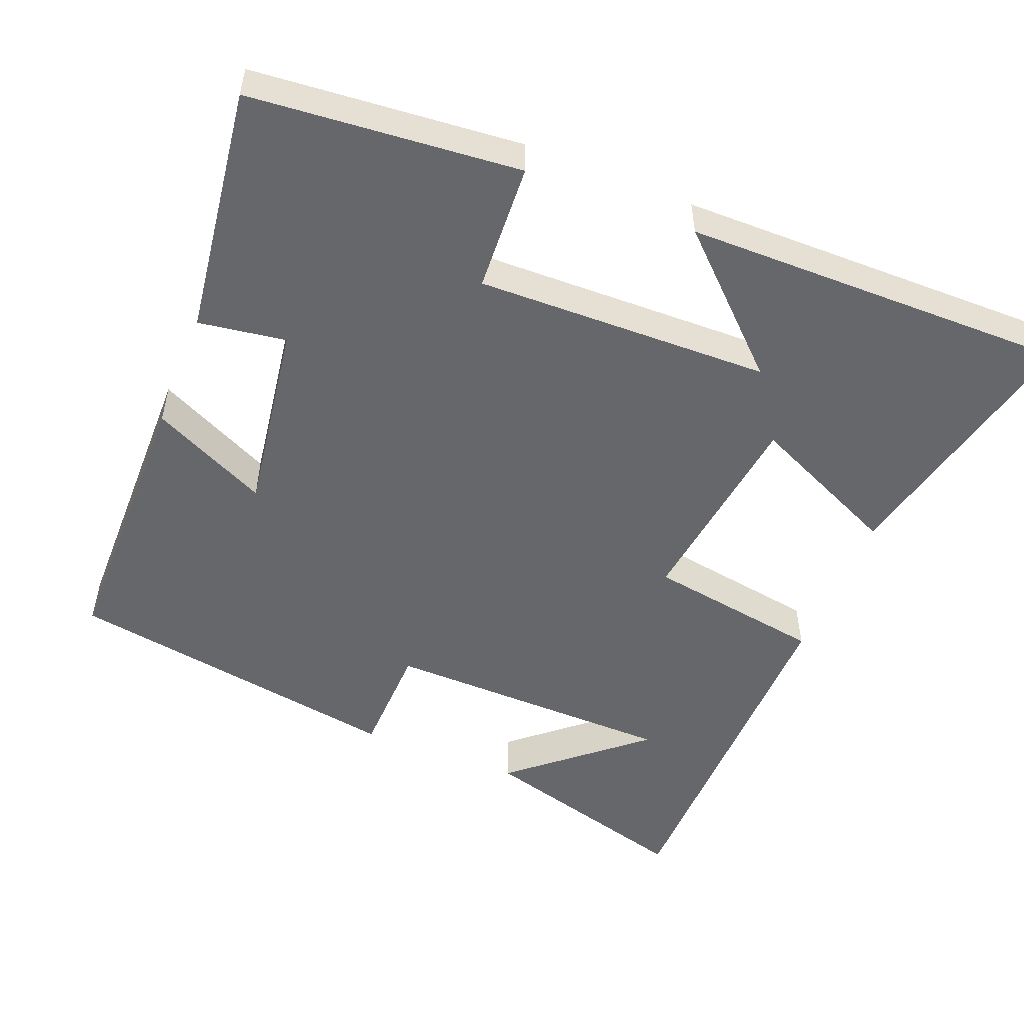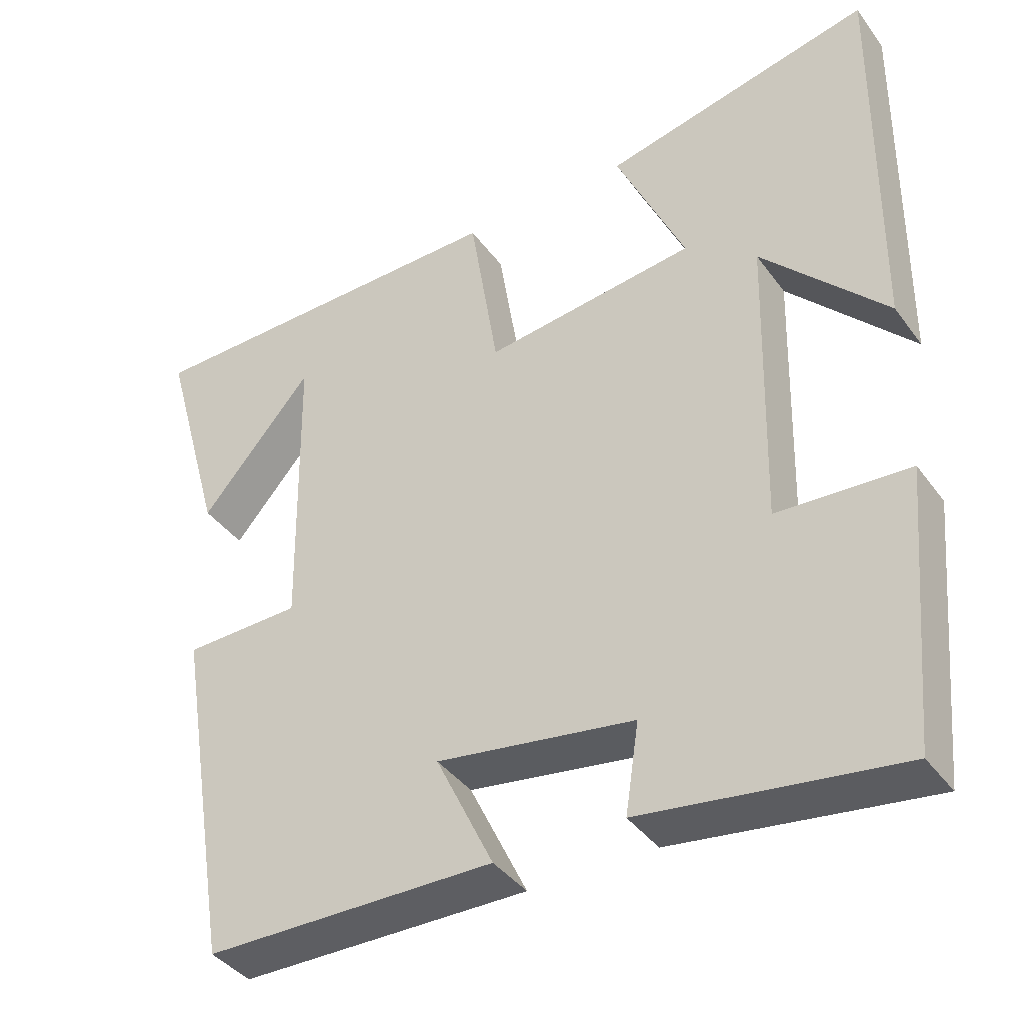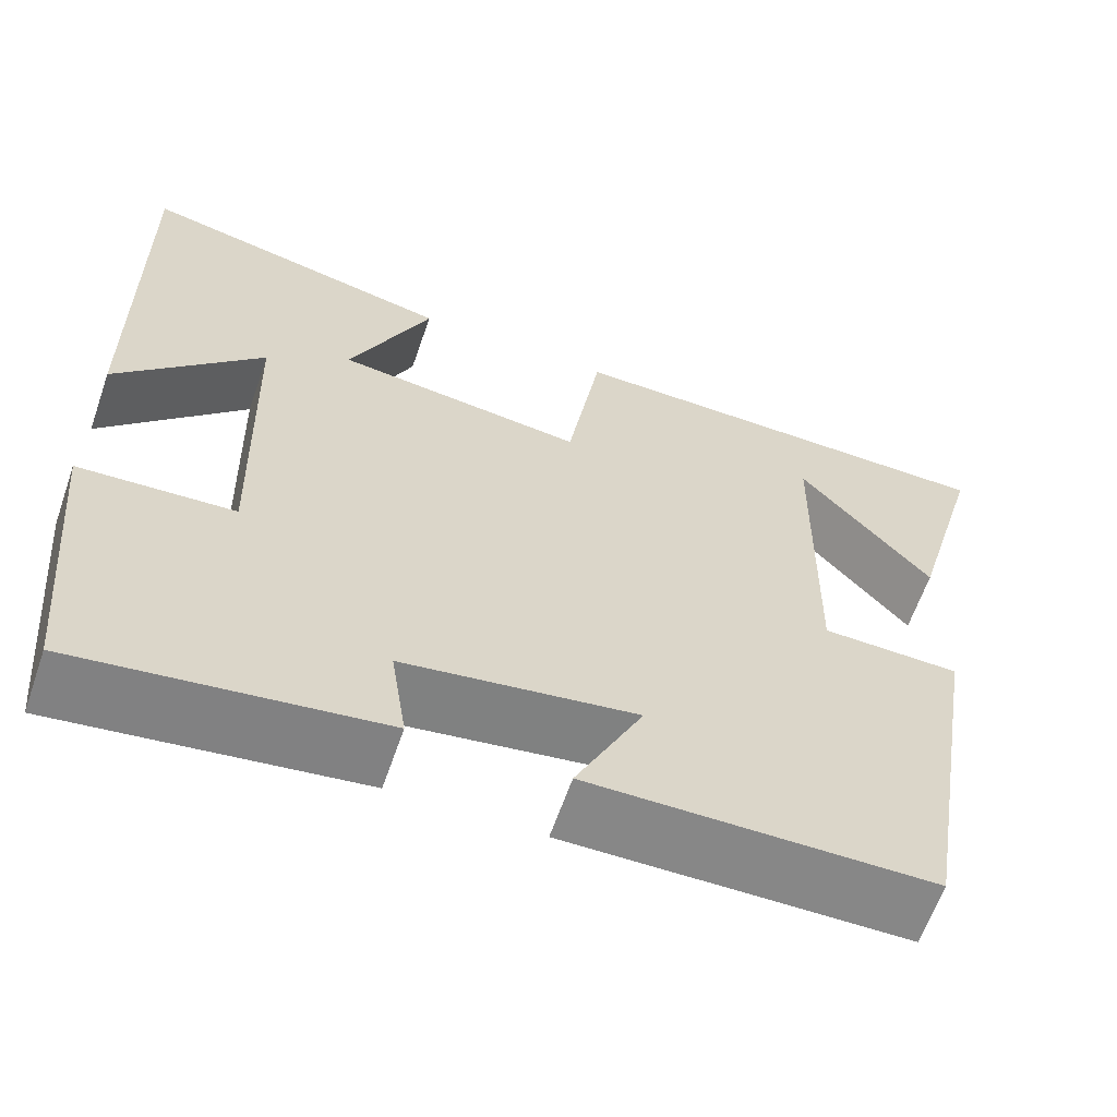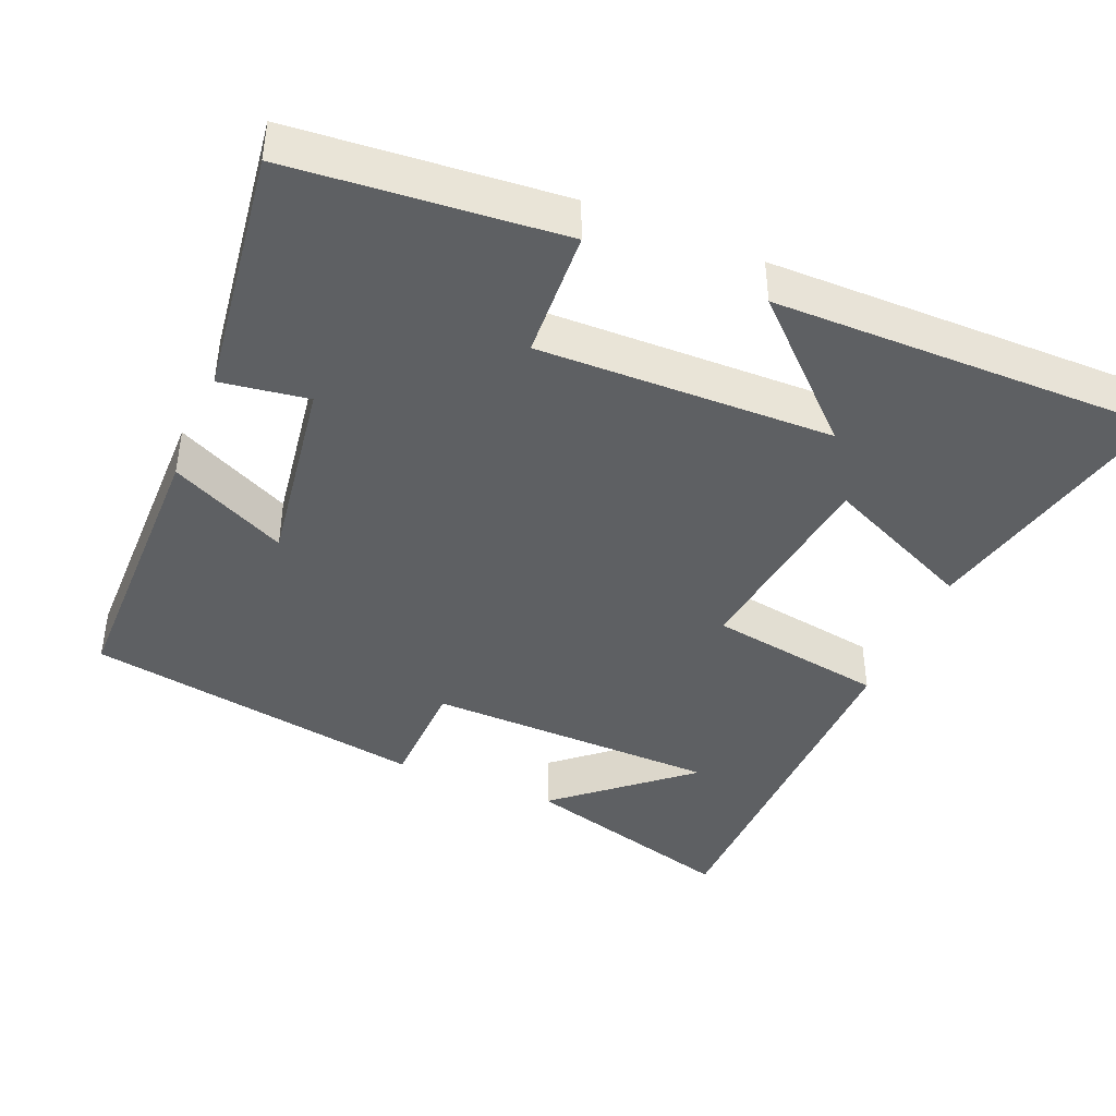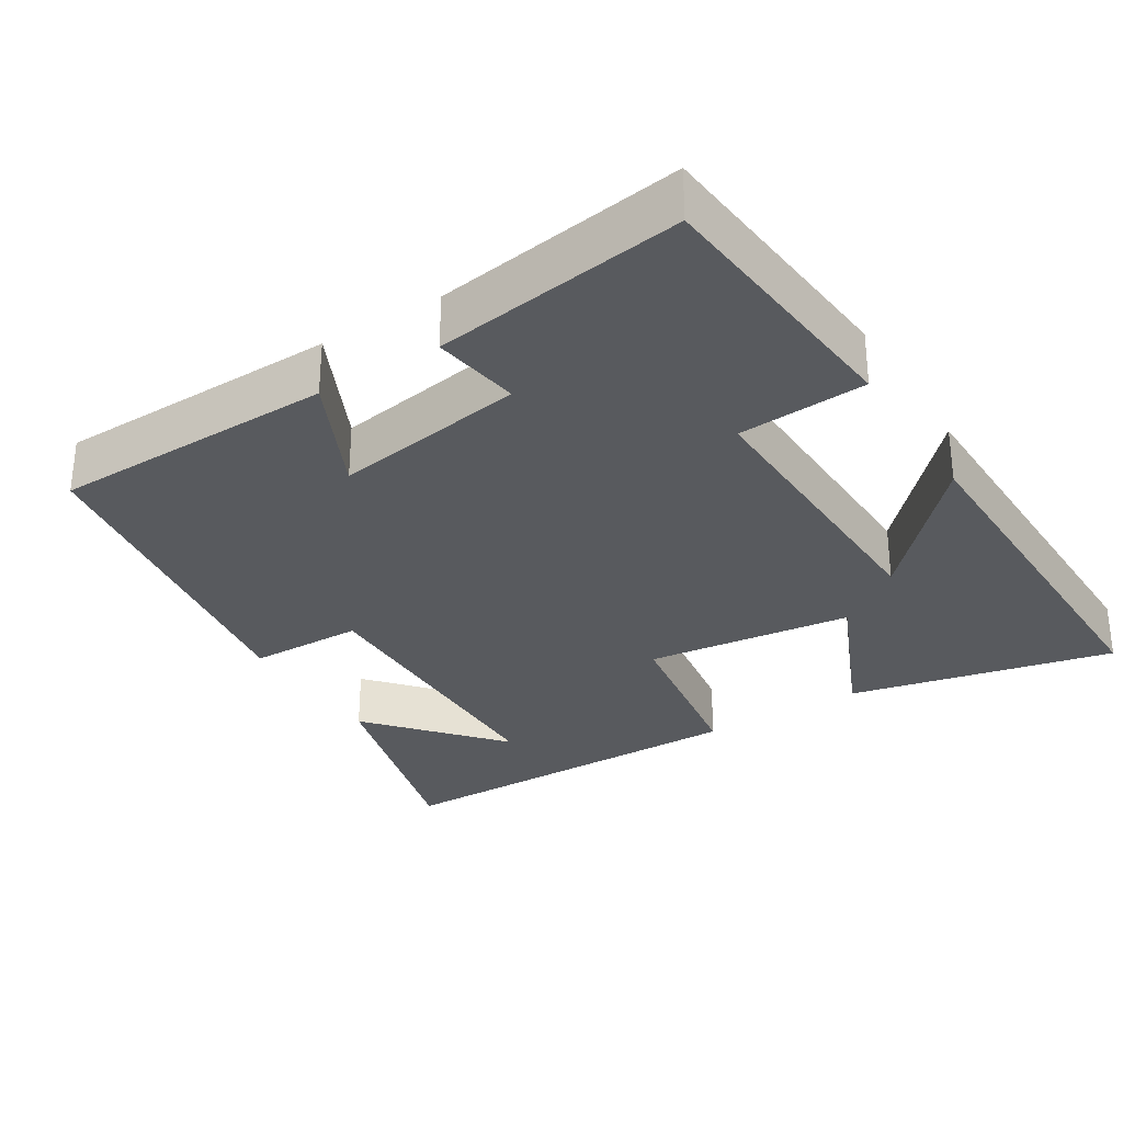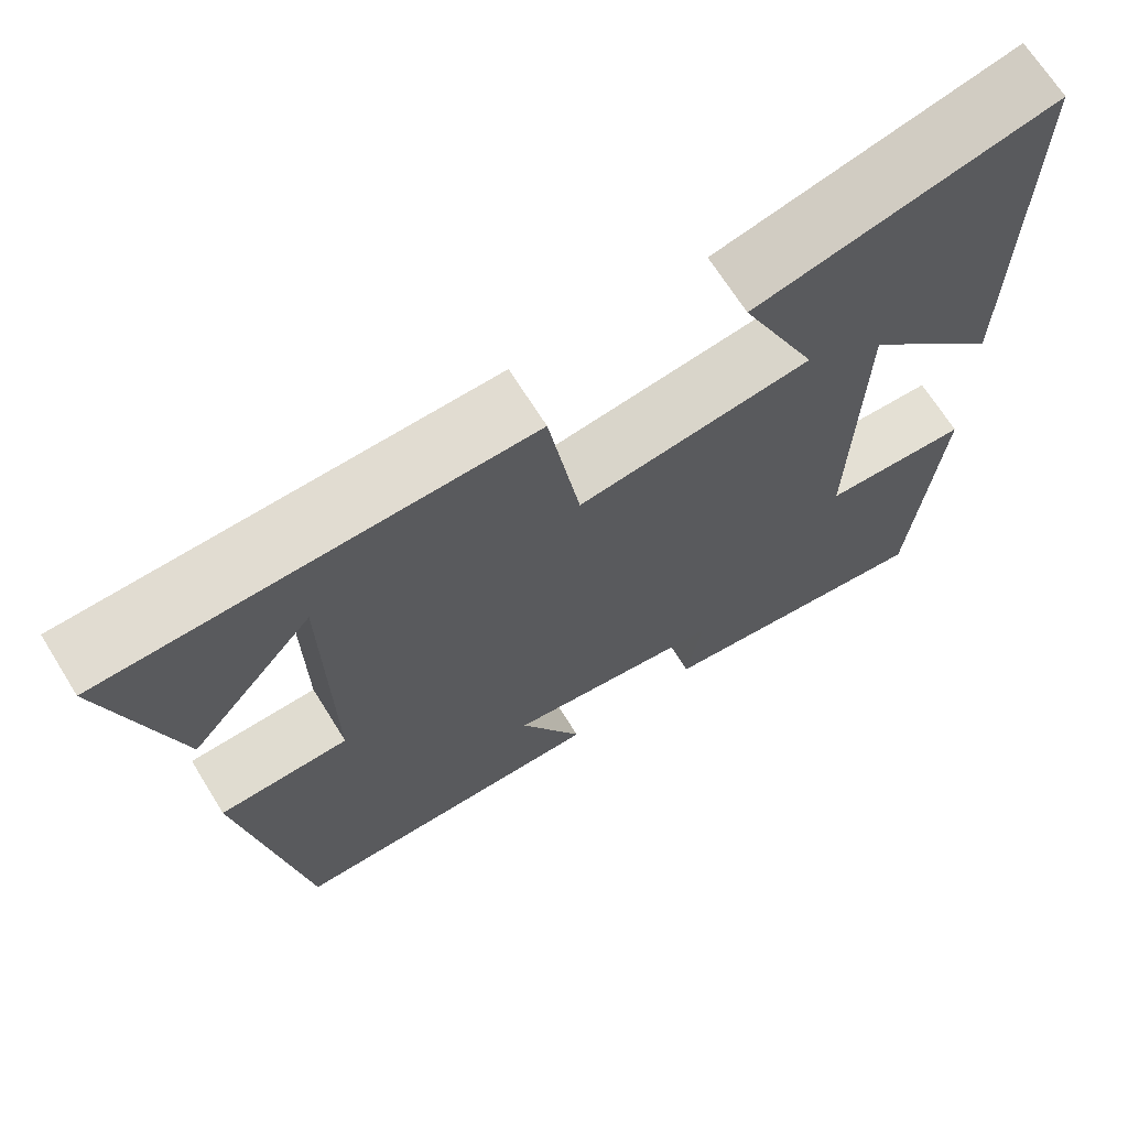
<metadata>
{"format":"obj","ext":"obj","renderer":"f3d","projection":"perspective","resolution":1024,"background":"white","views":[{"elev":-52.0,"azim":-111.9,"up":"+Y"},{"elev":-39.6,"azim":-147.6,"up":"+Z"},{"elev":-62.7,"azim":-19.1,"up":"+Z"},{"elev":-42.2,"azim":-112.9,"up":"+Y"},{"elev":-30.7,"azim":-147.8,"up":"+Y"},{"elev":68.4,"azim":148.1,"up":"+Z"}]}
</metadata>
<code>
v 0.425 0.07 -0.496
v 0.041 0.07 -0.5
v 0.117 0.07 -0.341
v -0.145 0.07 -0.381
v -0.127 0.07 -0.5
v -0.467 0.07 -0.547
v -0.5 0.07 -0.181
v -0.325 0.07 -0.171
v -0.335 0.07 0.229
v -0.5 0.07 0.055
v -0.505 0.07 0.582
v -0.147 0.07 0.5
v -0.239 0.07 0.296
v 0.041 0.07 0.26
v 0.079 0.07 0.5
v 0.582 0.07 0.492
v 0.5 0.07 0.196
v 0.351 0.07 0.37
v 0.345 0.07 -0.028
v 0.5 0.07 -0.032
v 0.425 0 -0.496
v 0.041 0 -0.5
v 0.117 0 -0.341
v -0.145 0 -0.381
v -0.127 0 -0.5
v -0.467 0 -0.547
v -0.5 0 -0.181
v -0.325 0 -0.171
v -0.335 0 0.229
v -0.5 0 0.055
v -0.505 0 0.582
v -0.147 0 0.5
v -0.239 0 0.296
v 0.041 0 0.26
v 0.079 0 0.5
v 0.582 0 0.492
v 0.5 0 0.196
v 0.351 0 0.37
v 0.345 0 -0.028
v 0.5 0 -0.032
f 19 20 1 2
f 16 17 18
f 14 15 16 18
f 14 18 19
f 13 14 19
f 11 12 13
f 9 10 11
f 9 11 13
f 8 9 13 19
f 4 5 6 7
f 3 4 7 8
f 19 2 3
f 3 8 19
f 22 21 40 39
f 38 37 36
f 38 36 35 34
f 39 38 34
f 39 34 33
f 33 32 31
f 31 30 29
f 33 31 29
f 39 33 29 28
f 27 26 25 24
f 28 27 24 23
f 23 22 39
f 39 28 23
f 1 21 22 2
f 2 22 23 3
f 3 23 24 4
f 4 24 25 5
f 5 25 26 6
f 6 26 27 7
f 7 27 28 8
f 8 28 29 9
f 9 29 30 10
f 10 30 31 11
f 11 31 32 12
f 12 32 33 13
f 13 33 34 14
f 14 34 35 15
f 15 35 36 16
f 16 36 37 17
f 17 37 38 18
f 18 38 39 19
f 19 39 40 20
f 20 40 21 1

</code>
